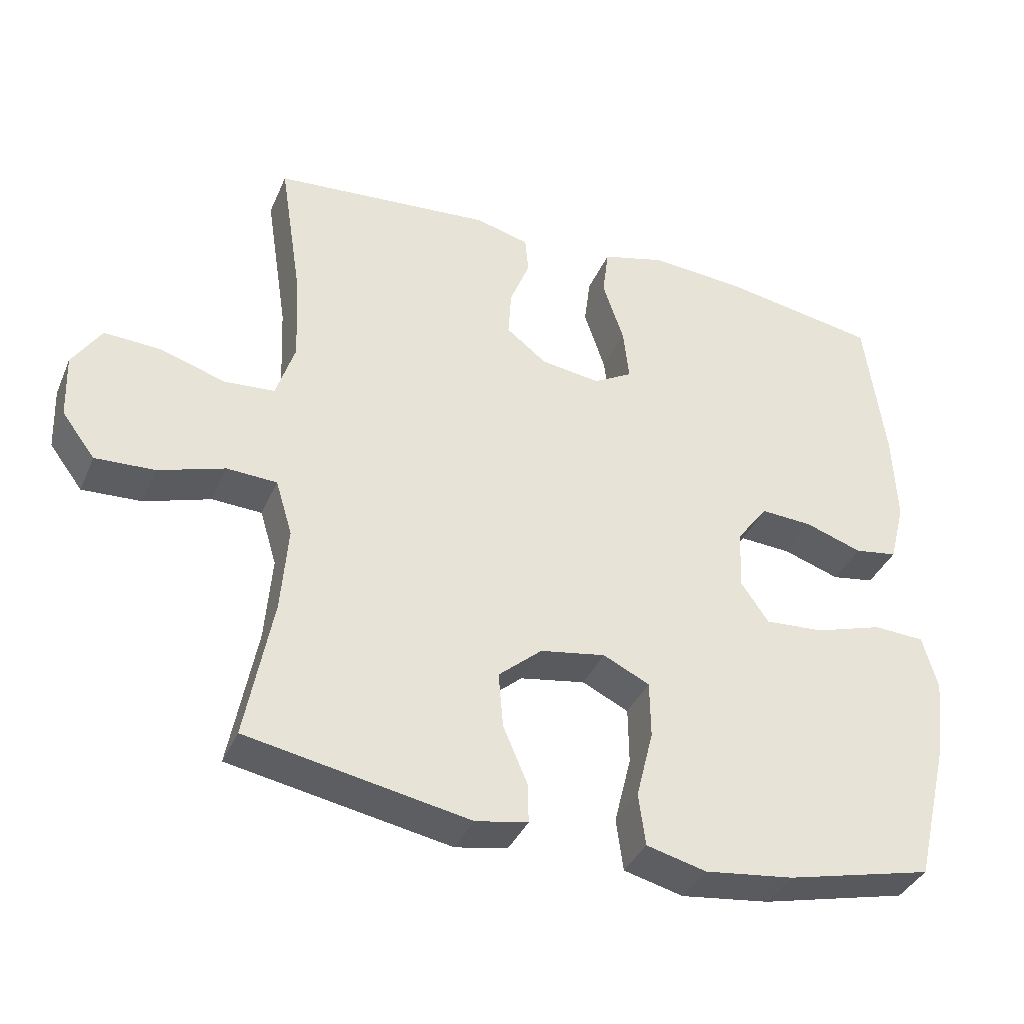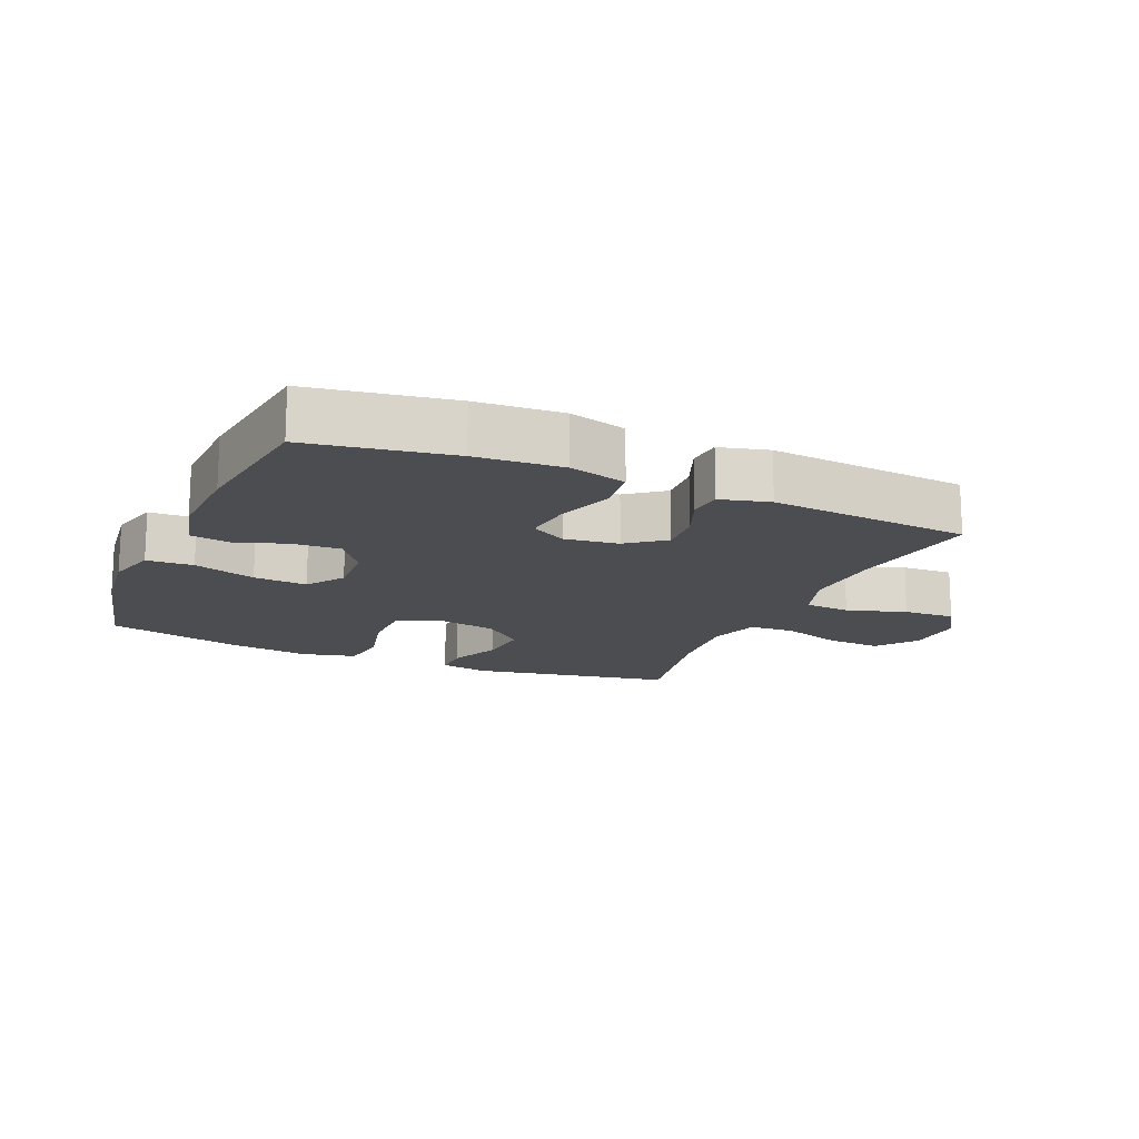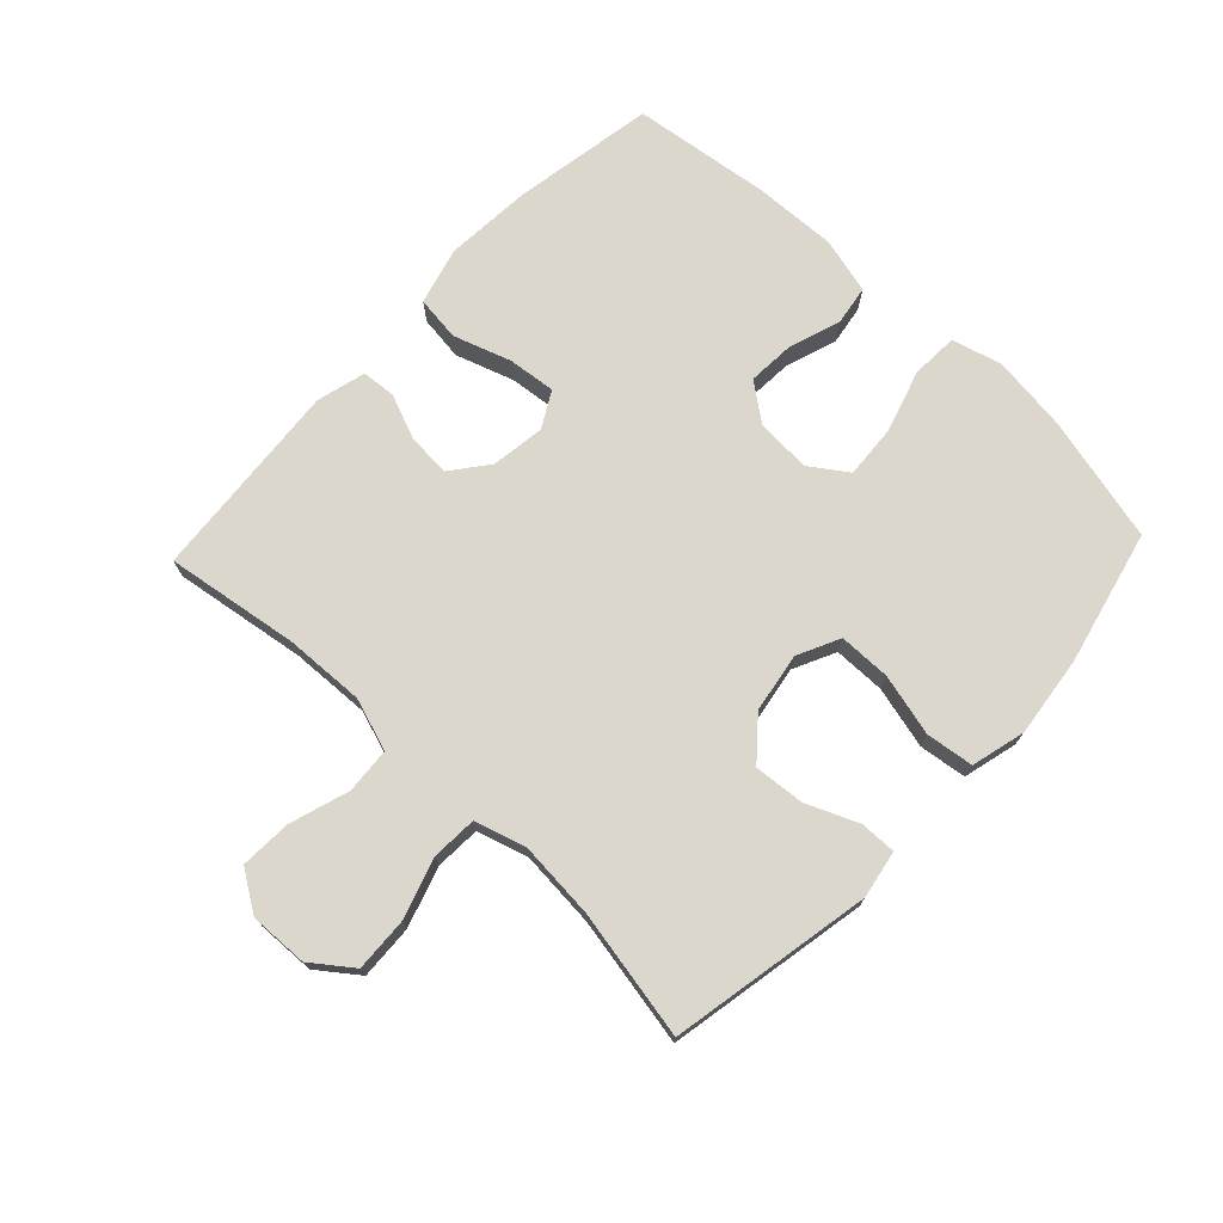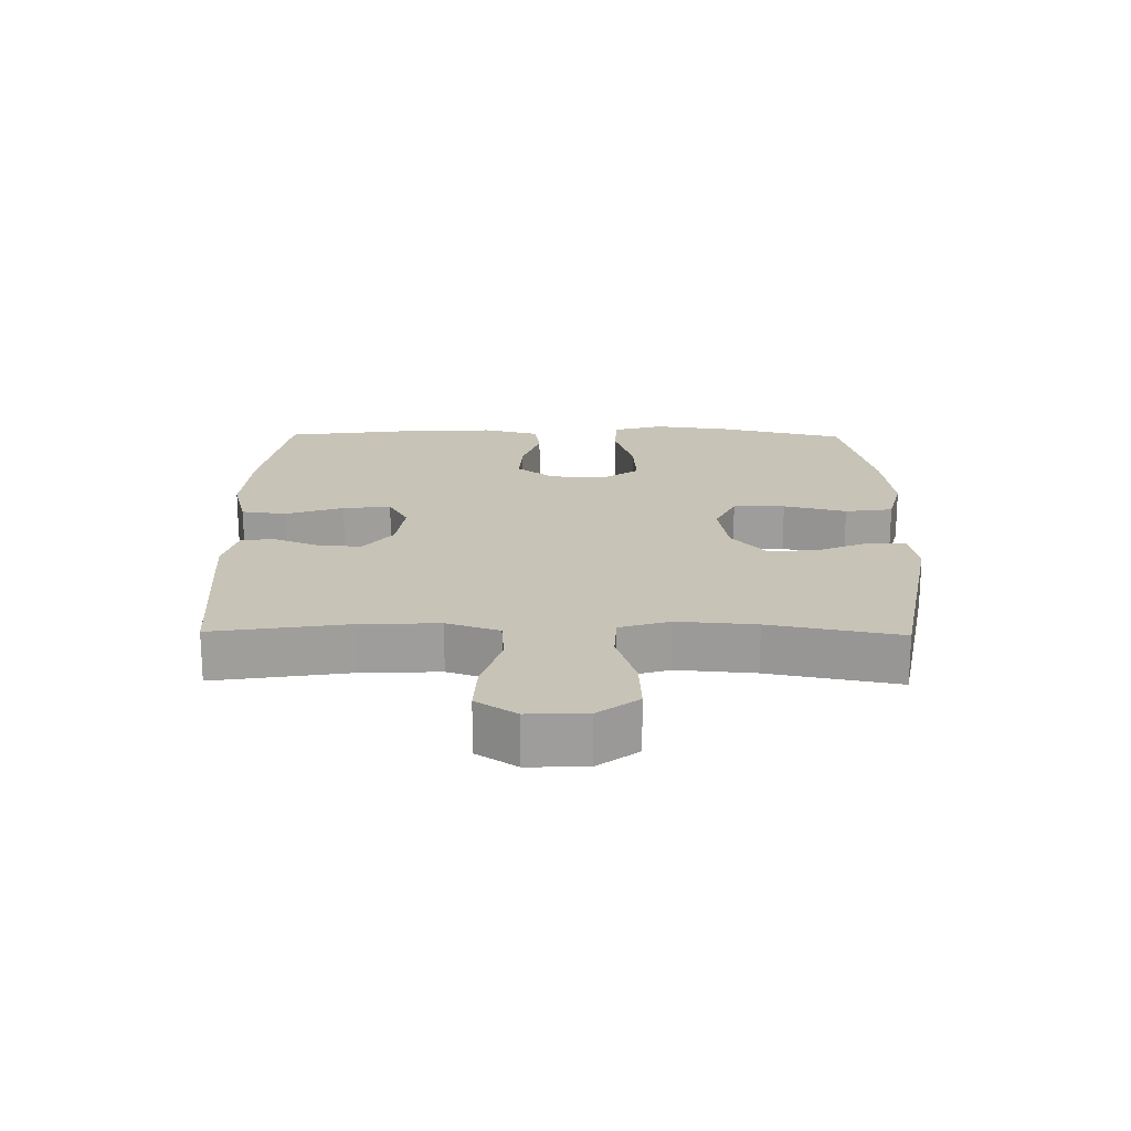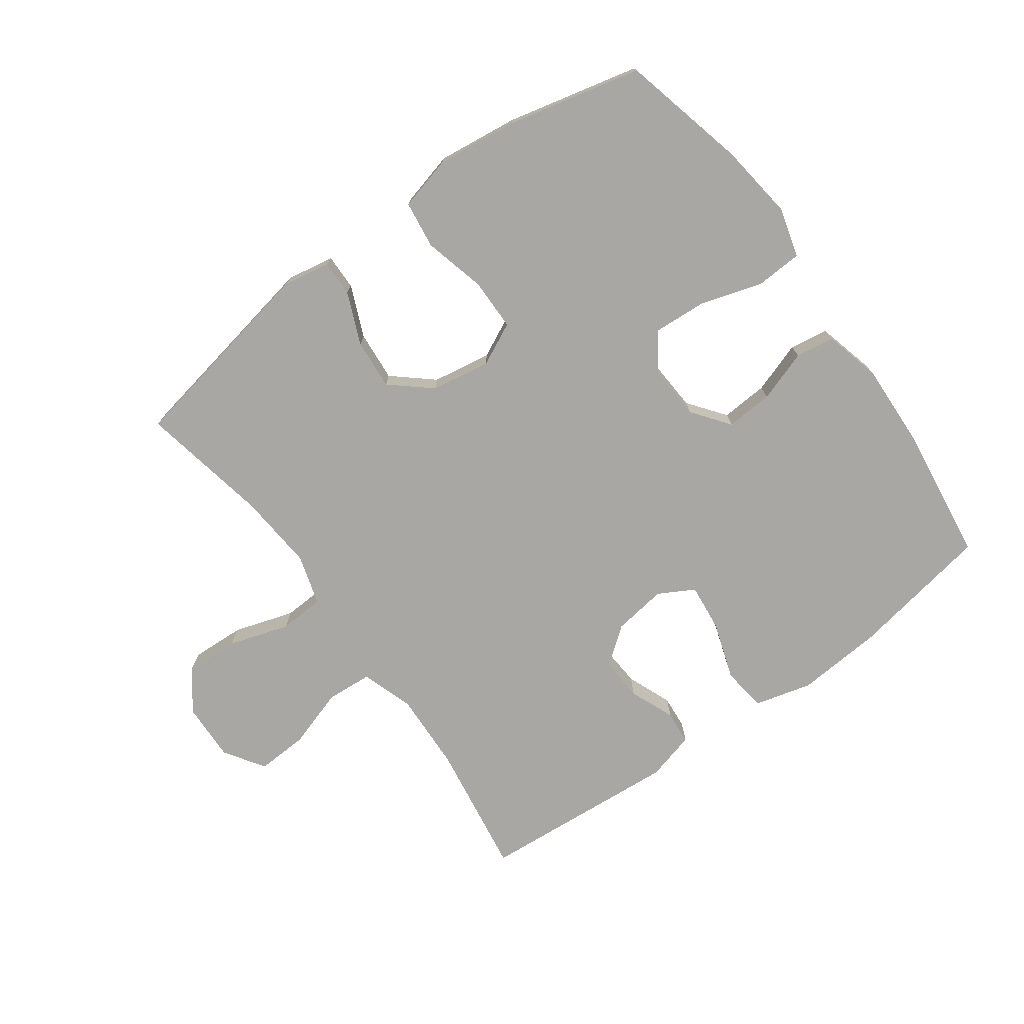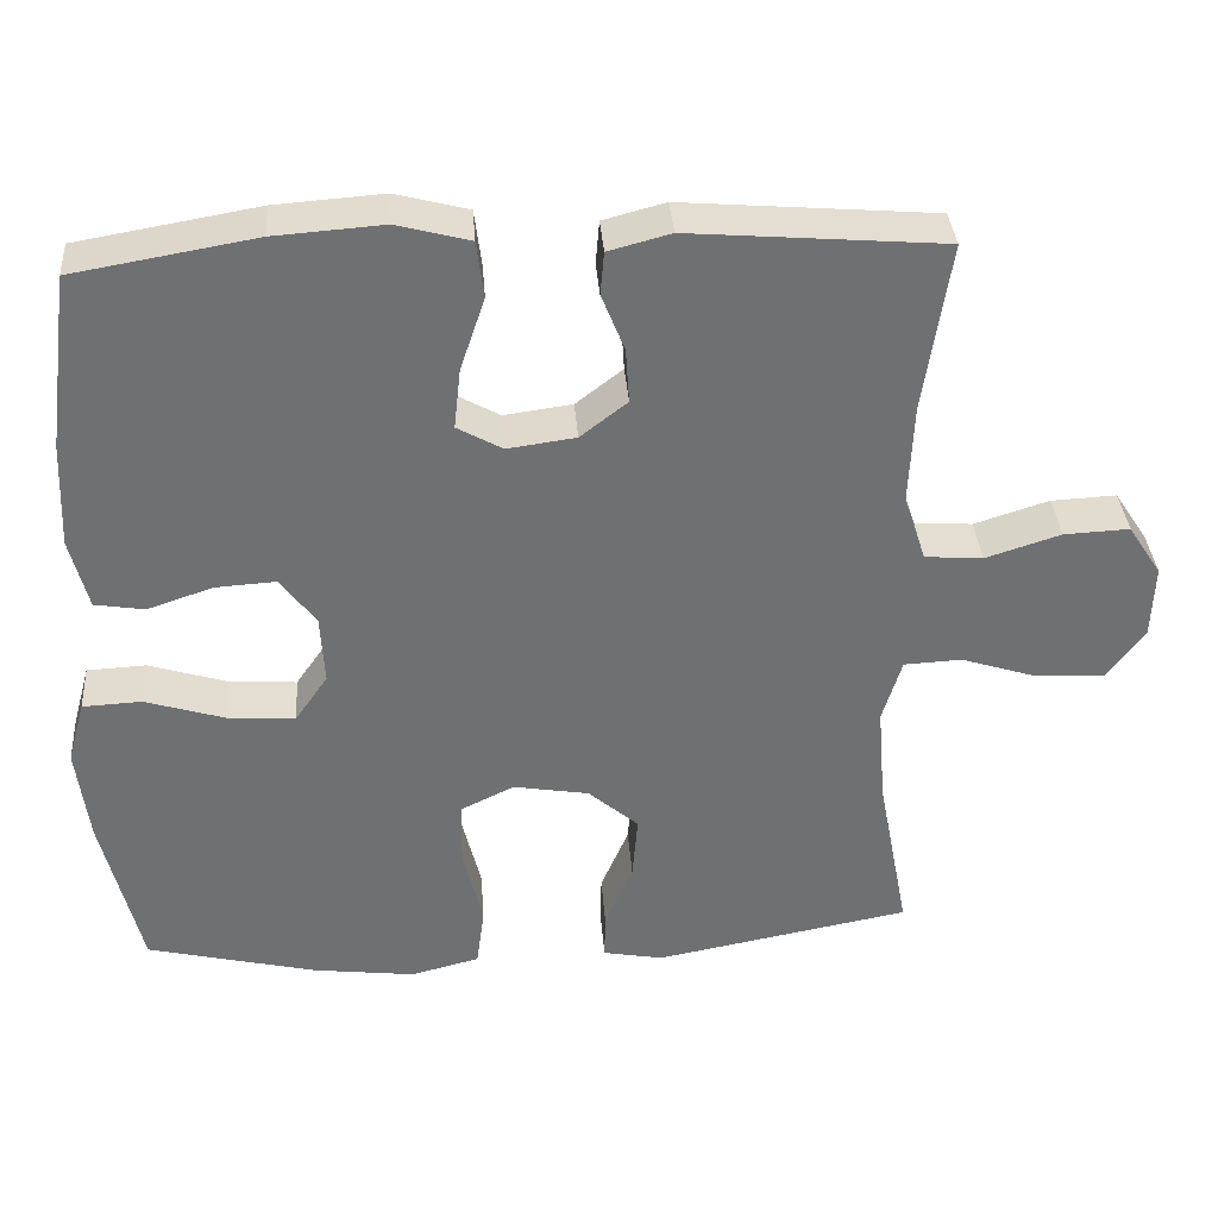
<metadata>
{"format":"obj","ext":"obj","renderer":"f3d","projection":"perspective","resolution":1024,"background":"white","views":[{"elev":-37.3,"azim":158.4,"up":"+Z"},{"elev":-16.0,"azim":-23.5,"up":"+Y"},{"elev":73.4,"azim":133.4,"up":"+Y"},{"elev":19.6,"azim":90.8,"up":"+Y"},{"elev":-74.7,"azim":-143.9,"up":"+Y"},{"elev":35.5,"azim":-4.2,"up":"+Z"}]}
</metadata>
<code>
o path1954_path1954.001
v 0.1566 0.0375 0.5328
v 0.07799 0.0375 0.5121
v 0.07328 0.0375 0.4578
v 0.1023 0.0375 0.3852
v 0.1068 0.0375 0.3162
v 0.04738 0.0375 0.2702
v -0.0389 0.0375 0.2585
v -0.09592 0.0375 0.2902
v -0.08741 0.0375 0.3668
v -0.05629 0.0375 0.4594
v -0.06535 0.0375 0.5311
v -0.1574 0.0375 0.5555
v -0.2953 0.0375 0.5456
v -0.5243 0.0375 0.5064
v -0.5536 0.0375 0.2848
v -0.5593 0.0375 0.1511
v -0.5365 0.0375 0.06143
v -0.4738 0.0375 0.05137
v -0.3908 0.0375 0.07919
v -0.3149 0.0375 0.08385
v -0.2698 0.0375 0.02384
v -0.2648 0.0375 -0.06411
v -0.3061 0.0375 -0.1237
v -0.3921 0.0375 -0.1178
v -0.4917 0.0375 -0.08694
v -0.5664 0.0375 -0.09059
v -0.5885 0.0375 -0.1699
v -0.5733 0.0375 -0.2917
v -0.5243 0.0375 -0.4955
v -0.3094 0.0375 -0.547
v -0.1797 0.0375 -0.5633
v -0.09274 0.0375 -0.5413
v -0.08261 0.0375 -0.4651
v -0.1075 0.0375 -0.3648
v -0.1064 0.0375 -0.2819
v -0.03853 0.0375 -0.2492
v 0.05693 0.0375 -0.2653
v 0.1207 0.0375 -0.3203
v 0.1138 0.0375 -0.4012
v 0.07842 0.0375 -0.4841
v 0.07721 0.0375 -0.5419
v 0.1535 0.0375 -0.5561
v 0.4774 0.0375 -0.4955
v 0.4377 0.0375 -0.2871
v 0.4276 0.0375 -0.1625
v 0.4521 0.0375 -0.08156
v 0.525 0.0375 -0.07793
v 0.6218 0.0375 -0.1091
v 0.7087 0.0375 -0.1133
v 0.757 0.0375 -0.04912
v 0.7605 0.0375 0.04465
v 0.7184 0.0375 0.109
v 0.6357 0.0375 0.1051
v 0.5405 0.0375 0.07497
v 0.4667 0.0375 0.08054
v 0.439 0.0375 0.1646
v 0.4447 0.0375 0.2927
v 0.4774 0.0375 0.5064
v 0.1566 -0.0375 0.5328
v 0.07799 -0.0375 0.5121
v 0.07328 -0.0375 0.4578
v 0.1023 -0.0375 0.3852
v 0.1068 -0.0375 0.3162
v 0.04738 -0.0375 0.2702
v -0.0389 -0.0375 0.2585
v -0.09592 -0.0375 0.2902
v -0.08741 -0.0375 0.3668
v -0.05629 -0.0375 0.4594
v -0.06535 -0.0375 0.5311
v -0.1574 -0.0375 0.5555
v -0.2953 -0.0375 0.5456
v -0.5243 -0.0375 0.5064
v -0.5536 -0.0375 0.2848
v -0.5593 -0.0375 0.1511
v -0.5365 -0.0375 0.06143
v -0.4738 -0.0375 0.05137
v -0.3908 -0.0375 0.07919
v -0.3149 -0.0375 0.08385
v -0.2698 -0.0375 0.02384
v -0.2648 -0.0375 -0.06411
v -0.3061 -0.0375 -0.1237
v -0.3921 -0.0375 -0.1178
v -0.4917 -0.0375 -0.08694
v -0.5664 -0.0375 -0.09059
v -0.5885 -0.0375 -0.1699
v -0.5733 -0.0375 -0.2917
v -0.5243 -0.0375 -0.4955
v -0.3094 -0.0375 -0.547
v -0.1797 -0.0375 -0.5633
v -0.09274 -0.0375 -0.5413
v -0.08261 -0.0375 -0.4651
v -0.1075 -0.0375 -0.3648
v -0.1064 -0.0375 -0.2819
v -0.03853 -0.0375 -0.2492
v 0.05693 -0.0375 -0.2653
v 0.1207 -0.0375 -0.3203
v 0.1138 -0.0375 -0.4012
v 0.07842 -0.0375 -0.4841
v 0.07721 -0.0375 -0.5419
v 0.1535 -0.0375 -0.5561
v 0.4774 -0.0375 -0.4955
v 0.4377 -0.0375 -0.2871
v 0.4276 -0.0375 -0.1625
v 0.4521 -0.0375 -0.08156
v 0.525 -0.0375 -0.07793
v 0.6218 -0.0375 -0.1091
v 0.7087 -0.0375 -0.1133
v 0.757 -0.0375 -0.04912
v 0.7605 -0.0375 0.04465
v 0.7184 -0.0375 0.109
v 0.6357 -0.0375 0.1051
v 0.5405 -0.0375 0.07497
v 0.4667 -0.0375 0.08054
v 0.439 -0.0375 0.1646
v 0.4447 -0.0375 0.2927
v 0.4774 -0.0375 0.5064
v 0.757 0.0375 -0.04912
v 0.7605 0.0375 0.04465
v 0.7184 0.0375 0.109
v 0.7087 0.0375 -0.1133
v 0.6357 0.0375 0.1051
v 0.6218 0.0375 -0.1091
v 0.5405 0.0375 0.07497
v 0.525 0.0375 -0.07793
v 0.4667 0.0375 0.08054
v 0.4667 0.0375 0.08054
v 0.4521 0.0375 -0.08156
v 0.4521 0.0375 -0.08156
v 0.439 0.0375 0.1646
v 0.4447 0.0375 0.2927
v 0.4774 0.0375 0.5064
v 0.4774 0.0375 0.5064
v 0.4774 0.0375 -0.4955
v 0.4774 0.0375 -0.4955
v 0.4377 0.0375 -0.2871
v 0.4276 0.0375 -0.1625
v 0.1566 0.0375 0.5328
v 0.1535 0.0375 -0.5561
v 0.1023 0.0375 0.3852
v 0.1068 0.0375 0.3162
v 0.07799 0.0375 0.5121
v 0.07799 0.0375 0.5121
v 0.07721 0.0375 -0.5419
v 0.07721 0.0375 -0.5419
v 0.1207 0.0375 -0.3203
v 0.1138 0.0375 -0.4012
v 0.05693 0.0375 -0.2653
v 0.07842 0.0375 -0.4841
v 0.04738 0.0375 0.2702
v 0.07328 0.0375 0.4578
v -0.03853 0.0375 -0.2492
v -0.0389 0.0375 0.2585
v -0.1064 0.0375 -0.2819
v -0.1064 0.0375 -0.2819
v -0.09592 0.0375 0.2902
v -0.09592 0.0375 0.2902
v -0.08741 0.0375 0.3668
v -0.05629 0.0375 0.4594
v -0.06535 0.0375 0.5311
v -0.06535 0.0375 0.5311
v -0.1574 0.0375 0.5555
v -0.09274 0.0375 -0.5413
v -0.09274 0.0375 -0.5413
v -0.08261 0.0375 -0.4651
v -0.1075 0.0375 -0.3648
v -0.1797 0.0375 -0.5633
v -0.2953 0.0375 0.5456
v -0.3094 0.0375 -0.547
v -0.2648 0.0375 -0.06411
v -0.3061 0.0375 -0.1237
v -0.2698 0.0375 0.02384
v -0.3149 0.0375 0.08385
v -0.3921 0.0375 -0.1178
v -0.3908 0.0375 0.07919
v -0.4738 0.0375 0.05137
v -0.4917 0.0375 -0.08694
v -0.5243 0.0375 -0.4955
v -0.5243 0.0375 -0.4955
v -0.5365 0.0375 0.06143
v -0.5365 0.0375 0.06143
v -0.5664 0.0375 -0.09059
v -0.5664 0.0375 -0.09059
v -0.5243 0.0375 0.5064
v -0.5243 0.0375 0.5064
v -0.5593 0.0375 0.1511
v -0.5536 0.0375 0.2848
v -0.5733 0.0375 -0.2917
v -0.5885 0.0375 -0.1699
v 0.757 -0.0375 -0.04912
v 0.7605 -0.0375 0.04465
v 0.7184 -0.0375 0.109
v 0.7087 -0.0375 -0.1133
v 0.6357 -0.0375 0.1051
v 0.6218 -0.0375 -0.1091
v 0.5405 -0.0375 0.07497
v 0.525 -0.0375 -0.07793
v 0.4667 -0.0375 0.08054
v 0.4667 -0.0375 0.08054
v 0.4521 -0.0375 -0.08156
v 0.4521 -0.0375 -0.08156
v 0.439 -0.0375 0.1646
v 0.4447 -0.0375 0.2927
v 0.4774 -0.0375 0.5064
v 0.4774 -0.0375 0.5064
v 0.4774 -0.0375 -0.4955
v 0.4774 -0.0375 -0.4955
v 0.4377 -0.0375 -0.2871
v 0.4276 -0.0375 -0.1625
v 0.1566 -0.0375 0.5328
v 0.1535 -0.0375 -0.5561
v 0.1023 -0.0375 0.3852
v 0.1068 -0.0375 0.3162
v 0.07799 -0.0375 0.5121
v 0.07799 -0.0375 0.5121
v 0.07721 -0.0375 -0.5419
v 0.07721 -0.0375 -0.5419
v 0.1207 -0.0375 -0.3203
v 0.1138 -0.0375 -0.4012
v 0.05693 -0.0375 -0.2653
v 0.07842 -0.0375 -0.4841
v 0.04738 -0.0375 0.2702
v 0.07328 -0.0375 0.4578
v -0.03853 -0.0375 -0.2492
v -0.0389 -0.0375 0.2585
v -0.1064 -0.0375 -0.2819
v -0.1064 -0.0375 -0.2819
v -0.09592 -0.0375 0.2902
v -0.09592 -0.0375 0.2902
v -0.08741 -0.0375 0.3668
v -0.05629 -0.0375 0.4594
v -0.06535 -0.0375 0.5311
v -0.06535 -0.0375 0.5311
v -0.1574 -0.0375 0.5555
v -0.09274 -0.0375 -0.5413
v -0.09274 -0.0375 -0.5413
v -0.08261 -0.0375 -0.4651
v -0.1075 -0.0375 -0.3648
v -0.1797 -0.0375 -0.5633
v -0.2953 -0.0375 0.5456
v -0.3094 -0.0375 -0.547
v -0.2648 -0.0375 -0.06411
v -0.3061 -0.0375 -0.1237
v -0.2698 -0.0375 0.02384
v -0.3149 -0.0375 0.08385
v -0.3921 -0.0375 -0.1178
v -0.3908 -0.0375 0.07919
v -0.4738 -0.0375 0.05137
v -0.4917 -0.0375 -0.08694
v -0.5243 -0.0375 -0.4955
v -0.5243 -0.0375 -0.4955
v -0.5365 -0.0375 0.06143
v -0.5365 -0.0375 0.06143
v -0.5664 -0.0375 -0.09059
v -0.5664 -0.0375 -0.09059
v -0.5243 -0.0375 0.5064
v -0.5243 -0.0375 0.5064
v -0.5593 -0.0375 0.1511
v -0.5536 -0.0375 0.2848
v -0.5733 -0.0375 -0.2917
v -0.5885 -0.0375 -0.1699
f 221 219 199
f 221 201 212
f 239 227 229
f 208 217 207
f 242 259 240
f 257 246 258
f 253 260 248
f 244 227 258
f 244 258 246
f 225 242 237
f 236 238 234
f 207 218 205
f 199 219 208
f 241 223 243
f 205 218 210
f 221 199 197
f 227 243 224
f 212 202 211
f 201 221 197
f 195 194 193
f 258 227 239
f 194 189 193
f 223 219 221
f 193 189 190
f 210 220 215
f 219 217 208
f 239 229 233
f 243 223 224
f 240 237 242
f 218 220 210
f 238 237 240
f 224 223 221
f 209 211 202
f 194 195 196
f 244 243 227
f 197 196 195
f 193 190 191
f 248 260 245
f 233 230 231
f 202 212 201
f 237 238 236
f 209 202 203
f 246 257 247
f 199 196 197
f 258 239 255
f 211 209 222
f 241 225 223
f 260 259 245
f 245 259 242
f 189 194 192
f 249 240 259
f 251 247 257
f 222 209 213
f 229 230 233
f 242 225 241
f 218 207 217
f 50 51 109 108
f 51 52 110 109
f 49 50 108 107
f 52 53 111 110
f 48 49 107 106
f 53 54 112 111
f 47 48 106 105
f 54 126 198 112
f 128 47 105 200
f 55 56 114 113
f 57 132 204 115
f 134 44 102 206
f 45 46 104 103
f 56 57 115 114
f 44 45 103 102
f 58 1 59 116
f 42 43 101 100
f 4 5 63 62
f 1 142 214 59
f 144 42 100 216
f 38 39 97 96
f 37 38 96 95
f 40 41 99 98
f 39 40 98 97
f 5 6 64 63
f 3 4 62 61
f 2 3 61 60
f 36 37 95 94
f 6 7 65 64
f 154 36 94 226
f 7 156 228 65
f 9 10 68 67
f 10 160 232 68
f 11 12 70 69
f 163 33 91 235
f 33 34 92 91
f 8 9 67 66
f 31 32 90 89
f 34 35 93 92
f 12 13 71 70
f 30 31 89 88
f 22 23 81 80
f 21 22 80 79
f 20 21 79 78
f 23 24 82 81
f 19 20 78 77
f 18 19 77 76
f 24 25 83 82
f 178 30 88 250
f 180 18 76 252
f 25 182 254 83
f 13 184 256 71
f 16 17 75 74
f 15 16 74 73
f 14 15 73 72
f 28 29 87 86
f 27 28 86 85
f 26 27 85 84
f 149 127 147
f 149 140 129
f 167 157 155
f 136 135 145
f 170 168 187
f 185 186 174
f 181 176 188
f 172 186 155
f 172 174 186
f 153 165 170
f 164 162 166
f 135 133 146
f 127 136 147
f 169 171 151
f 133 138 146
f 149 125 127
f 155 152 171
f 140 139 130
f 129 125 149
f 123 121 122
f 186 167 155
f 122 121 117
f 151 149 147
f 121 118 117
f 138 143 148
f 147 136 145
f 167 161 157
f 171 152 151
f 168 170 165
f 146 138 148
f 166 168 165
f 152 149 151
f 137 130 139
f 122 124 123
f 172 155 171
f 125 123 124
f 121 119 118
f 176 173 188
f 161 159 158
f 130 129 140
f 165 164 166
f 137 131 130
f 174 175 185
f 127 125 124
f 186 183 167
f 139 150 137
f 169 151 153
f 188 173 187
f 173 170 187
f 117 120 122
f 177 187 168
f 179 185 175
f 150 141 137
f 157 161 158
f 170 169 153
f 146 145 135

</code>
